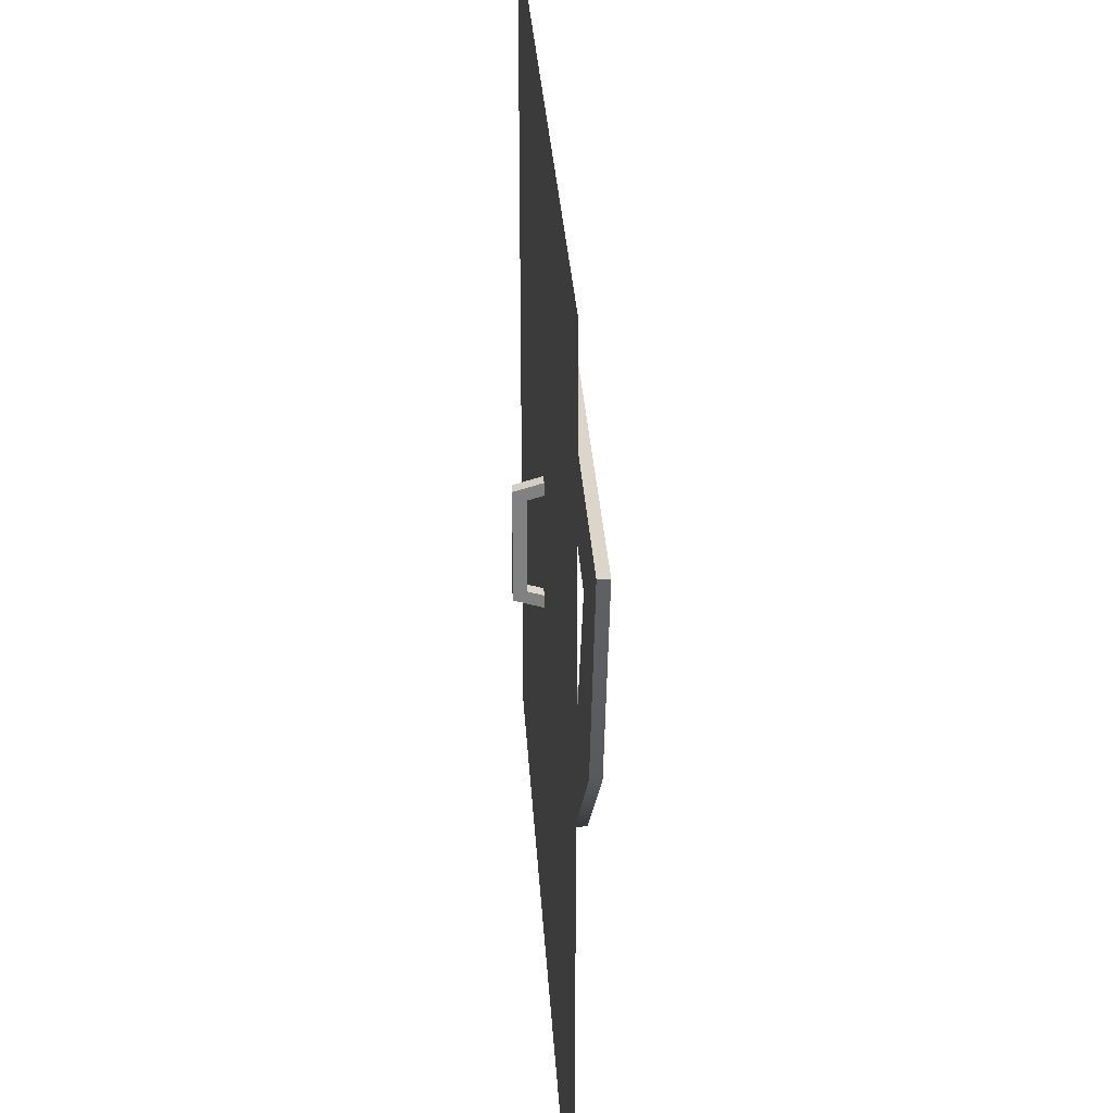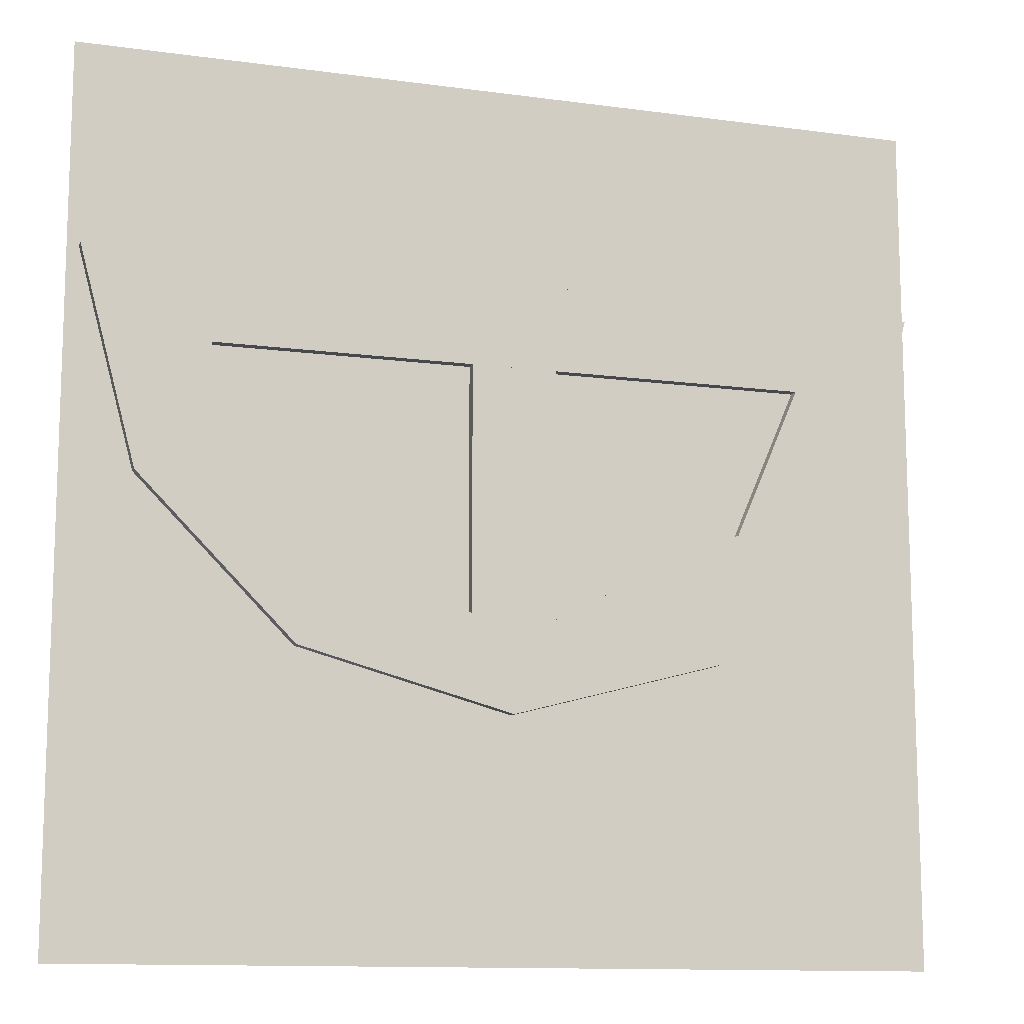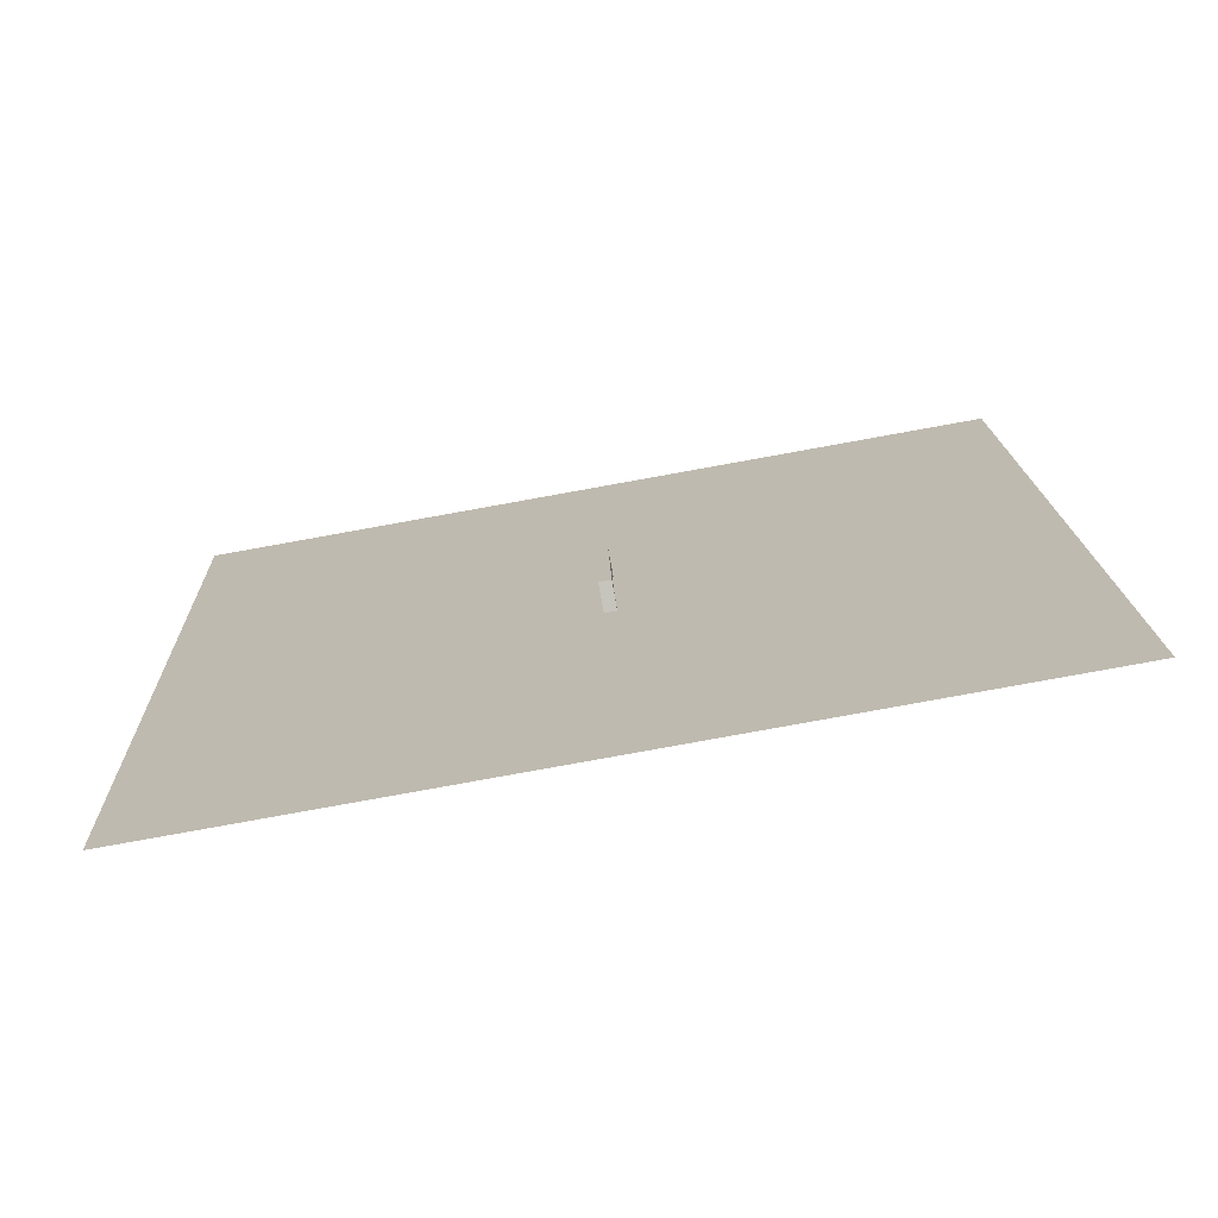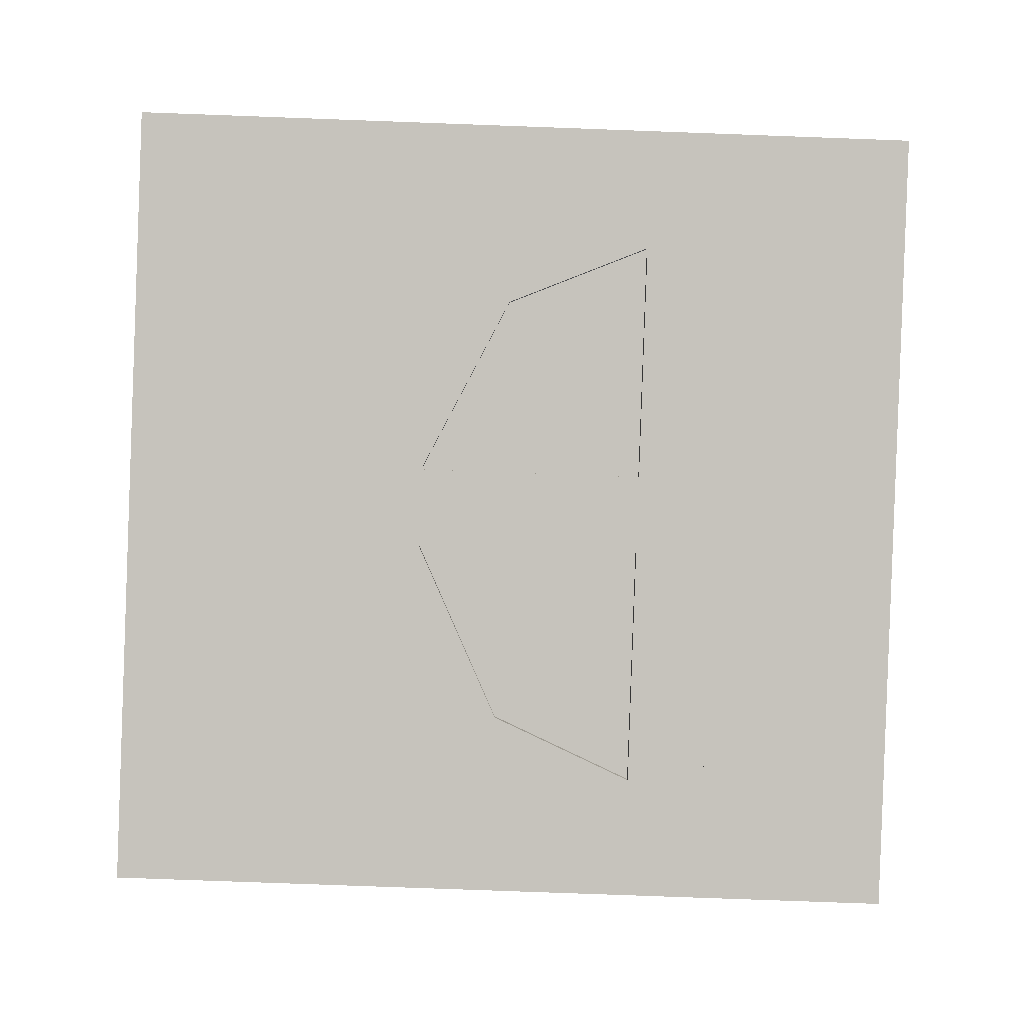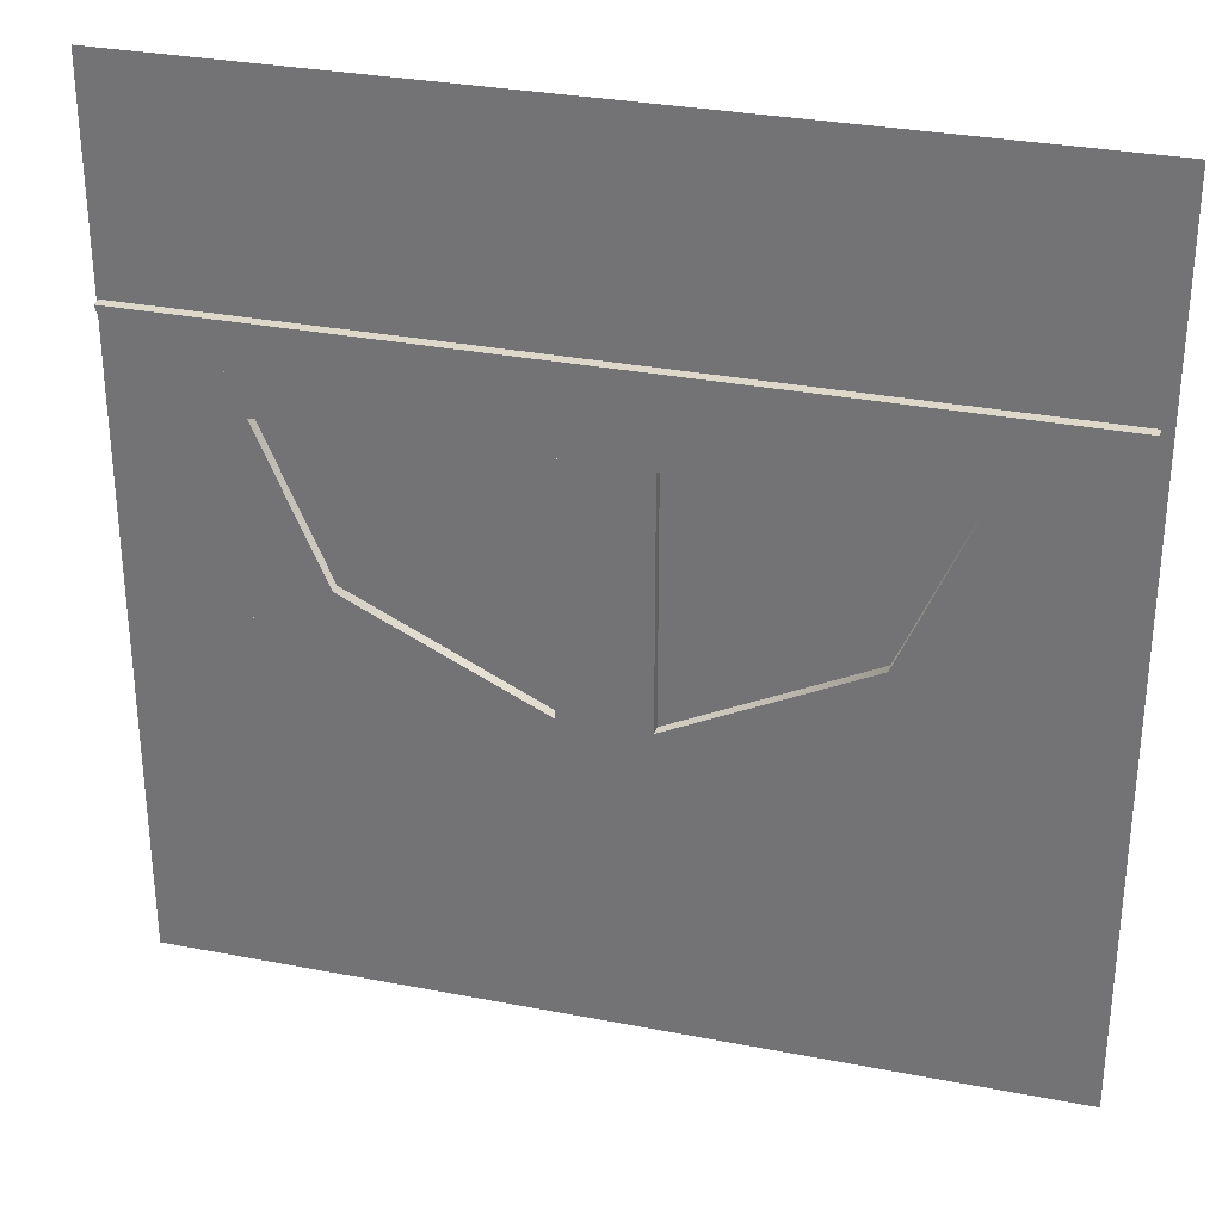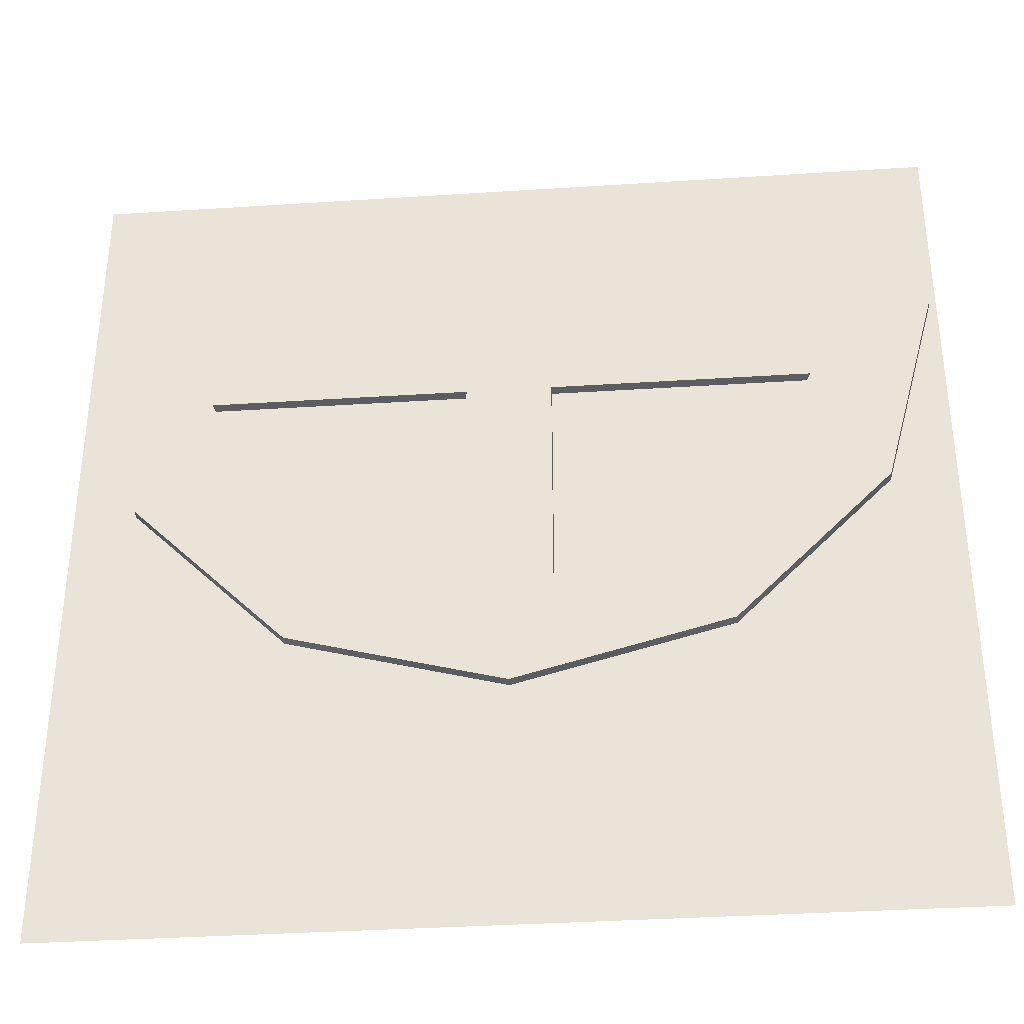
<metadata>
{"format":"obj","ext":"obj","renderer":"f3d","projection":"perspective","resolution":1024,"background":"white","views":[{"elev":29.9,"azim":-103.4,"up":"+Z"},{"elev":-12.1,"azim":-27.9,"up":"+Z"},{"elev":16.7,"azim":178.2,"up":"+Y"},{"elev":-78.8,"azim":-92.1,"up":"+Y"},{"elev":31.0,"azim":5.5,"up":"+Z"},{"elev":-35.8,"azim":-5.1,"up":"+Z"}]}
</metadata>
<code>
v  0.206 6.395 -52.05
v  0.689 9.134 -52.05
v  54.99 -3.265 -37.15
v  55.47 -0.5257 -37.15
v  95.1 -10.34 3.578
v  95.58 -7.597 3.578
v  109.8 -12.93 59.21
v  110.3 -10.19 59.21
v  86.88 -8.888 59.21
v  87.36 -6.148 59.21
v  60.47 -4.231 -2.984
v  60.95 -1.492 -2.984
v  0.206 6.395 -32.58
v  0.689 9.134 -32.58
v  -60.06 17.02 -2.984
v  -59.57 19.76 -2.984
v  -86.47 21.68 59.21
v  -85.98 24.42 59.21
v  -109.4 25.72 59.21
v  -108.9 28.45 59.21
v  -94.68 23.13 3.578
v  -94.2 25.87 3.578
v  -54.58 16.06 -37.15
v  -54.1 18.79 -37.15
v  -77.02 20.01 36.96
v  -76.54 22.75 36.96
v  77.43 -7.222 36.96
v  77.91 -4.482 36.96
v  11.16 4.463 -32.58
v  11.65 7.202 -32.58
v  11.16 4.463 36.96
v  11.65 7.202 36.96
v  -10.75 8.327 36.96
v  -10.27 11.07 36.96
v  -10.75 8.327 -32.58
v  -10.27 11.07 -32.58
v  2.332 8.845 -10.33
v  2.332 8.845 -13.67
v  4.264 19.8 -6.992
v  4.264 19.8 -10.33
v  -0.9545 9.424 -13.67
v  -0.9545 9.424 -10.33
v  0.9775 20.38 -10.33
v  0.9775 20.38 -6.992
v  4.264 19.8 15.26
v  3.685 16.51 -7.993
v  3.685 16.51 16.26
v  0.3979 17.09 -7.993
v  0.3979 17.09 16.26
v  0.9775 20.38 15.26
v  2.332 8.845 21.94
v  2.332 8.845 18.6
v  4.264 19.8 18.6
v  -0.9545 9.424 21.94
v  0.9775 20.38 18.6
v  -0.9545 9.424 18.6
v  113.4 -6.929 -113.8
v  -110.7 32.59 -113.8
v  113.4 -6.929 113.8
v  -110.7 32.59 113.8
f 1 2 3
f 4 3 2
f 3 4 5
f 6 5 4
f 5 6 7
f 8 7 6
f 7 8 9
f 10 9 8
f 9 10 11
f 12 11 10
f 11 12 13
f 14 13 12
f 13 14 15
f 16 15 14
f 15 16 17
f 18 17 16
f 17 18 19
f 20 19 18
f 19 20 21
f 22 21 20
f 21 22 23
f 24 23 22
f 23 24 1
f 2 1 24
f 16 22 18
f 20 18 22
f 22 16 24
f 14 24 16
f 4 14 6
f 12 6 14
f 24 14 2
f 4 2 14
f 6 12 8
f 10 8 12
f 7 9 5
f 11 5 9
f 5 11 3
f 13 3 11
f 23 13 21
f 15 21 13
f 21 15 19
f 17 19 15
f 1 3 23
f 13 23 3
f 9 10 17
f 18 17 10
f 25 26 27
f 28 27 26
f 17 25 9
f 27 9 25
f 28 26 10
f 18 10 26
f 29 30 31
f 32 31 30
f 33 34 35
f 36 35 34
f 33 35 31
f 29 31 35
f 30 36 32
f 34 32 36
f 37 38 39
f 40 39 38
f 41 42 43
f 44 43 42
f 38 41 40
f 43 40 41
f 39 45 46
f 47 46 45
f 46 47 48
f 49 48 47
f 48 49 44
f 50 44 49
f 51 52 53
f 45 53 52
f 54 51 55
f 53 55 51
f 56 54 50
f 55 50 54
f 53 40 55
f 43 55 40
f 52 51 56
f 54 56 51
f 42 41 37
f 38 37 41
f 48 42 46
f 37 46 42
f 47 52 49
f 56 49 52
f 57 58 59
f 60 59 58

</code>
